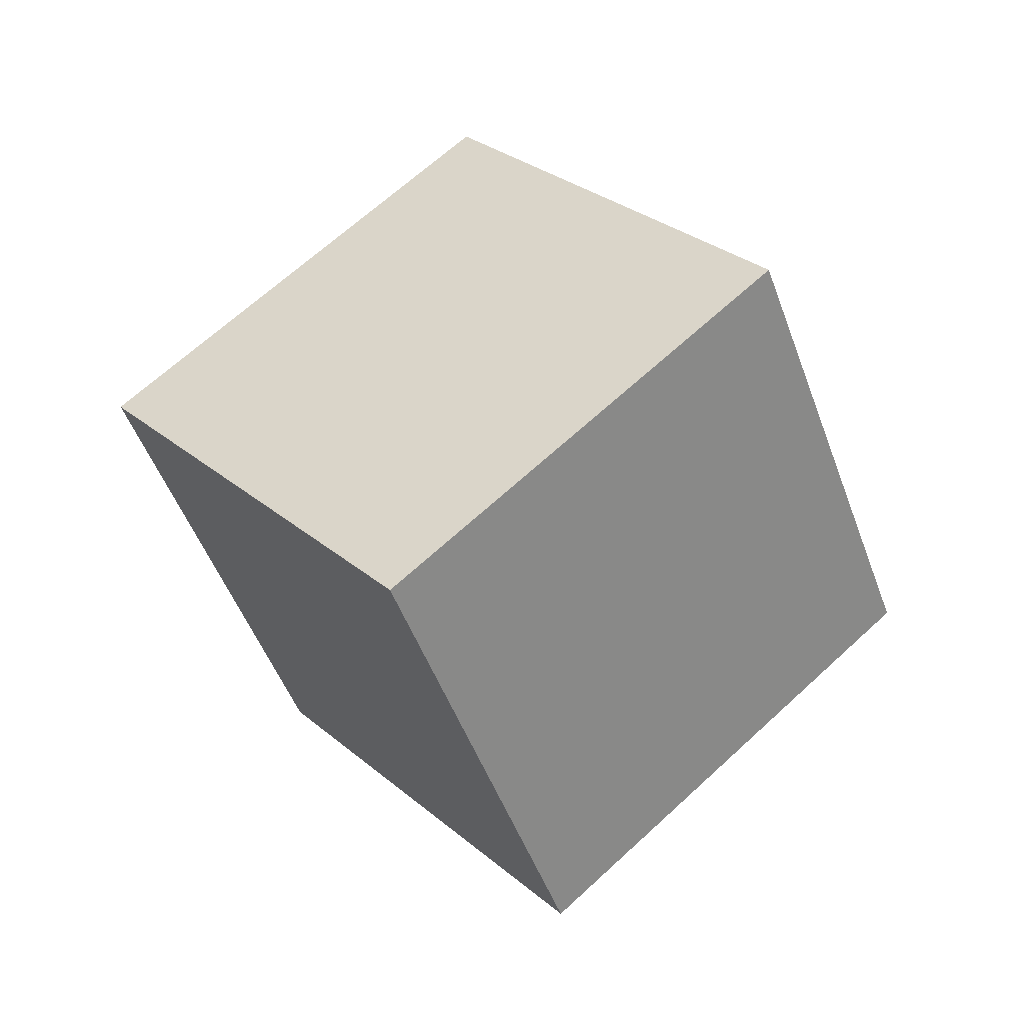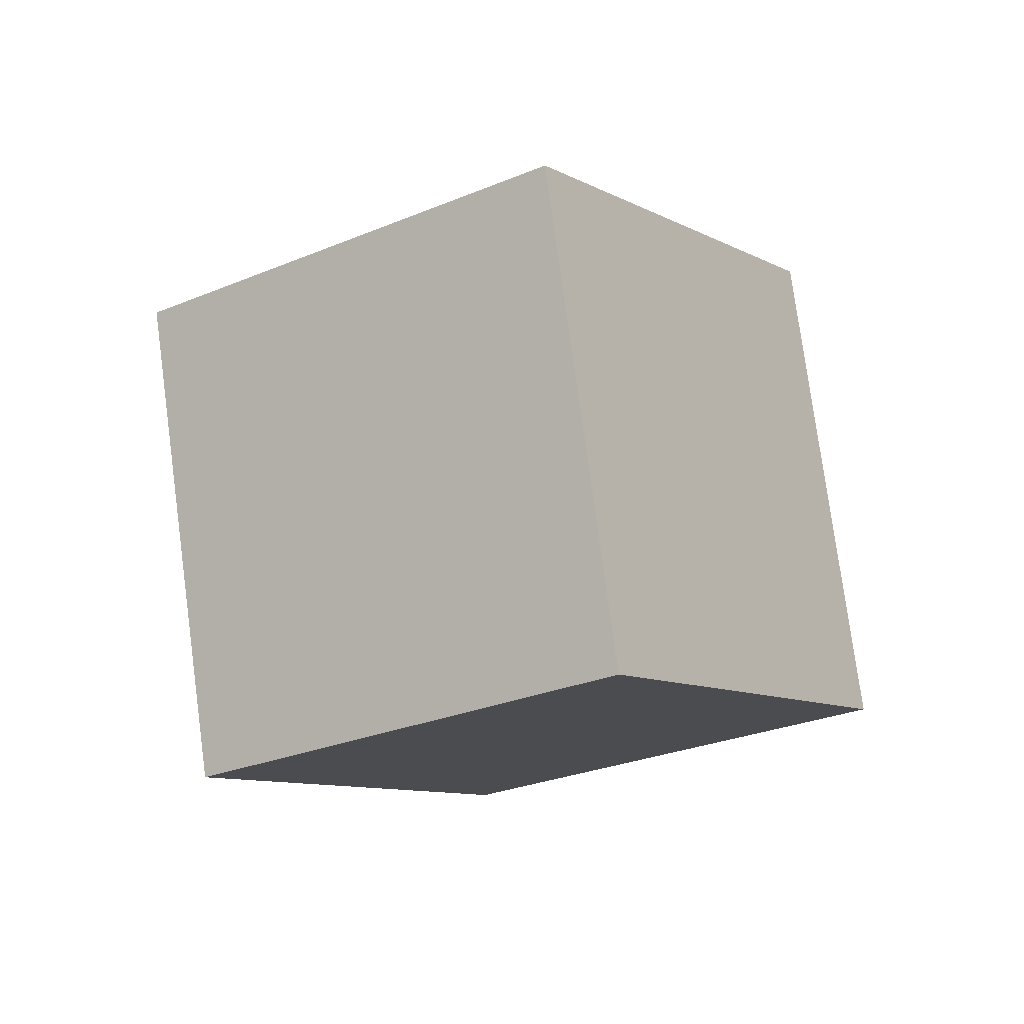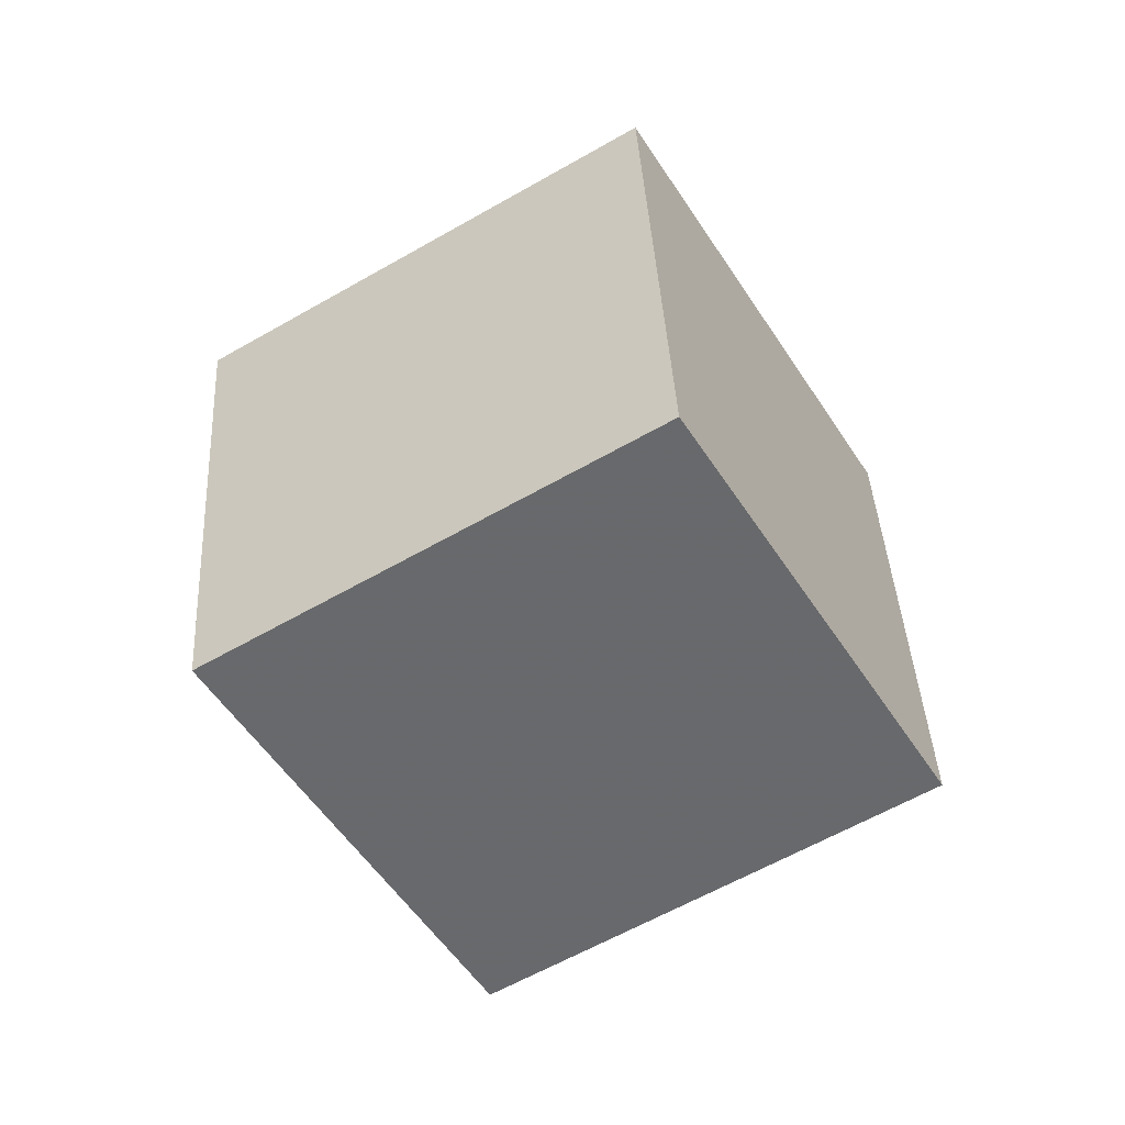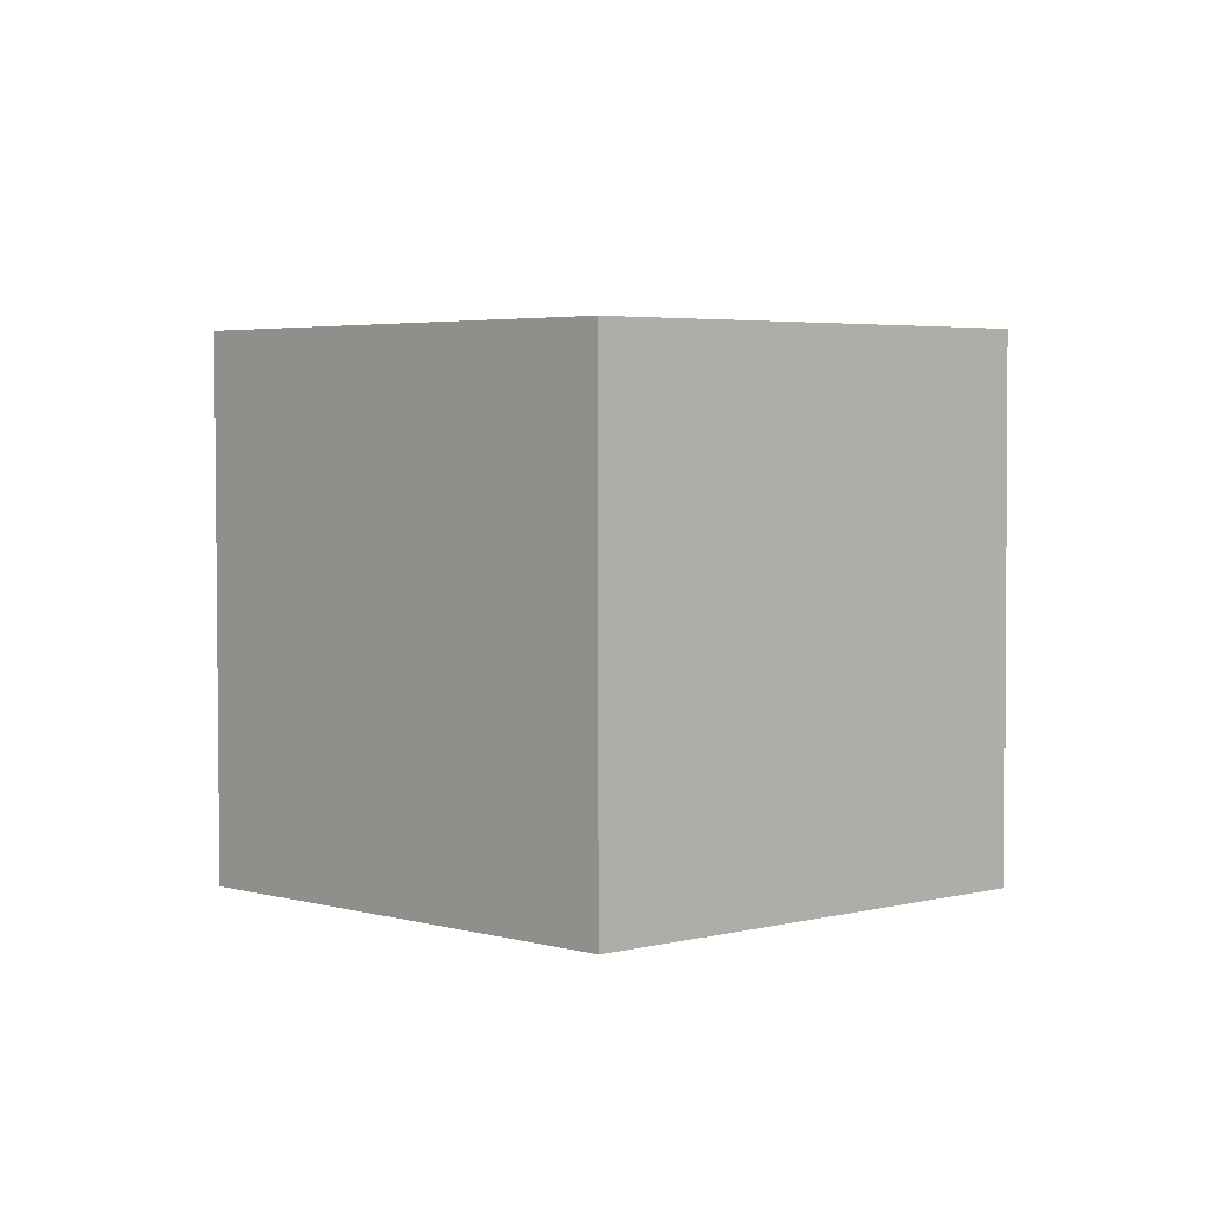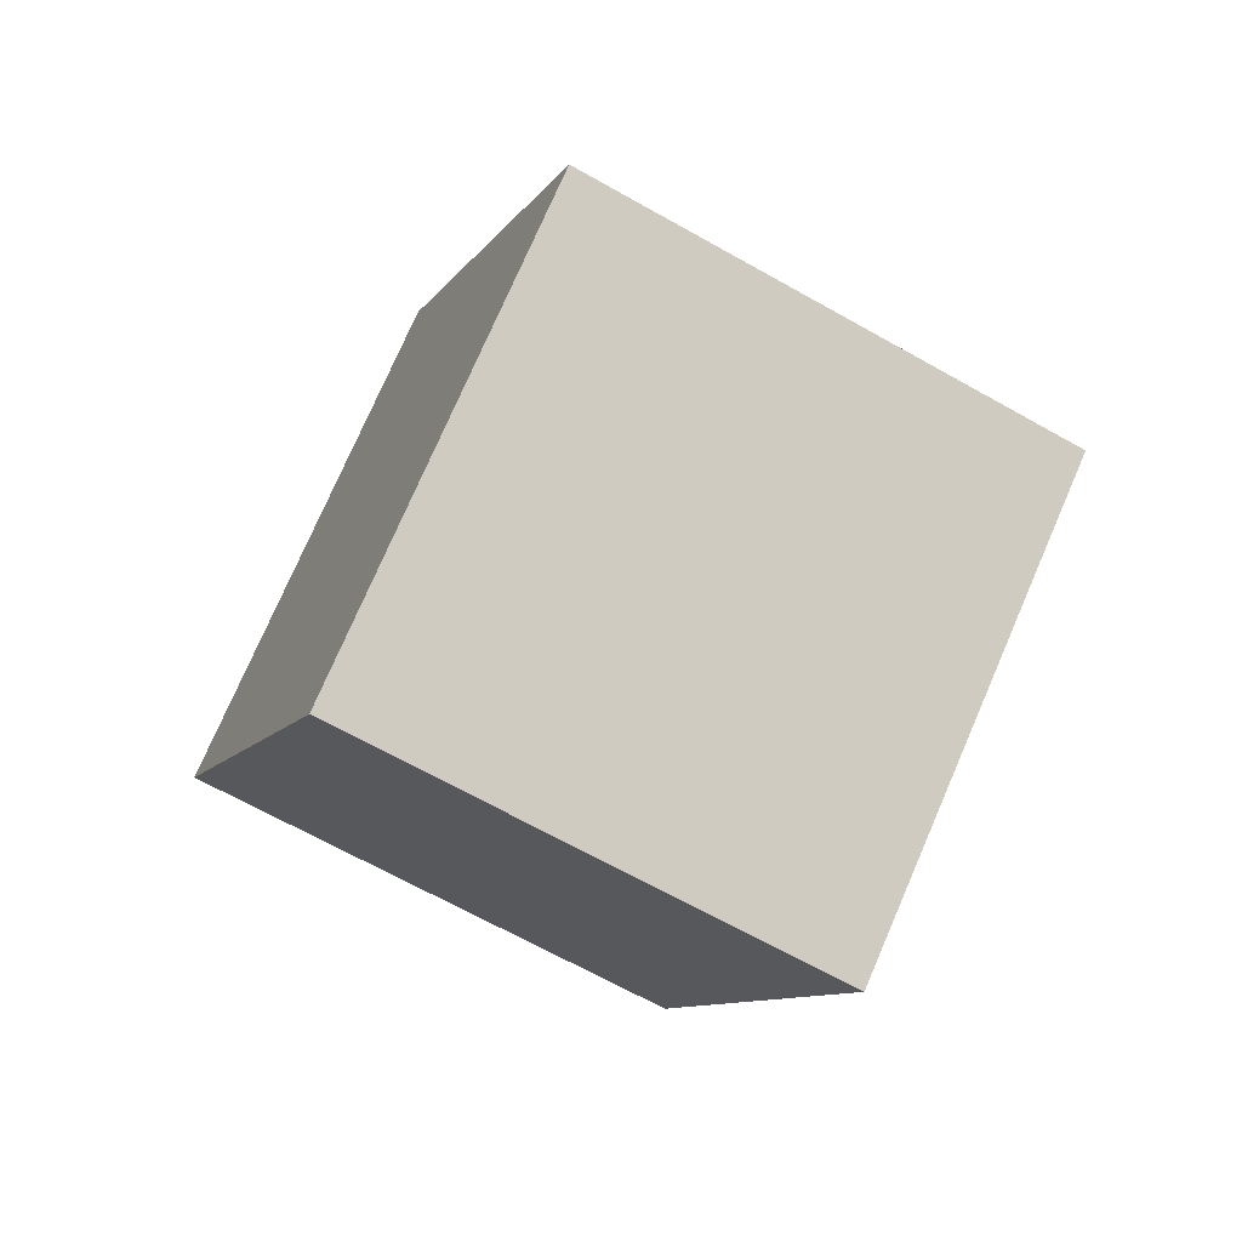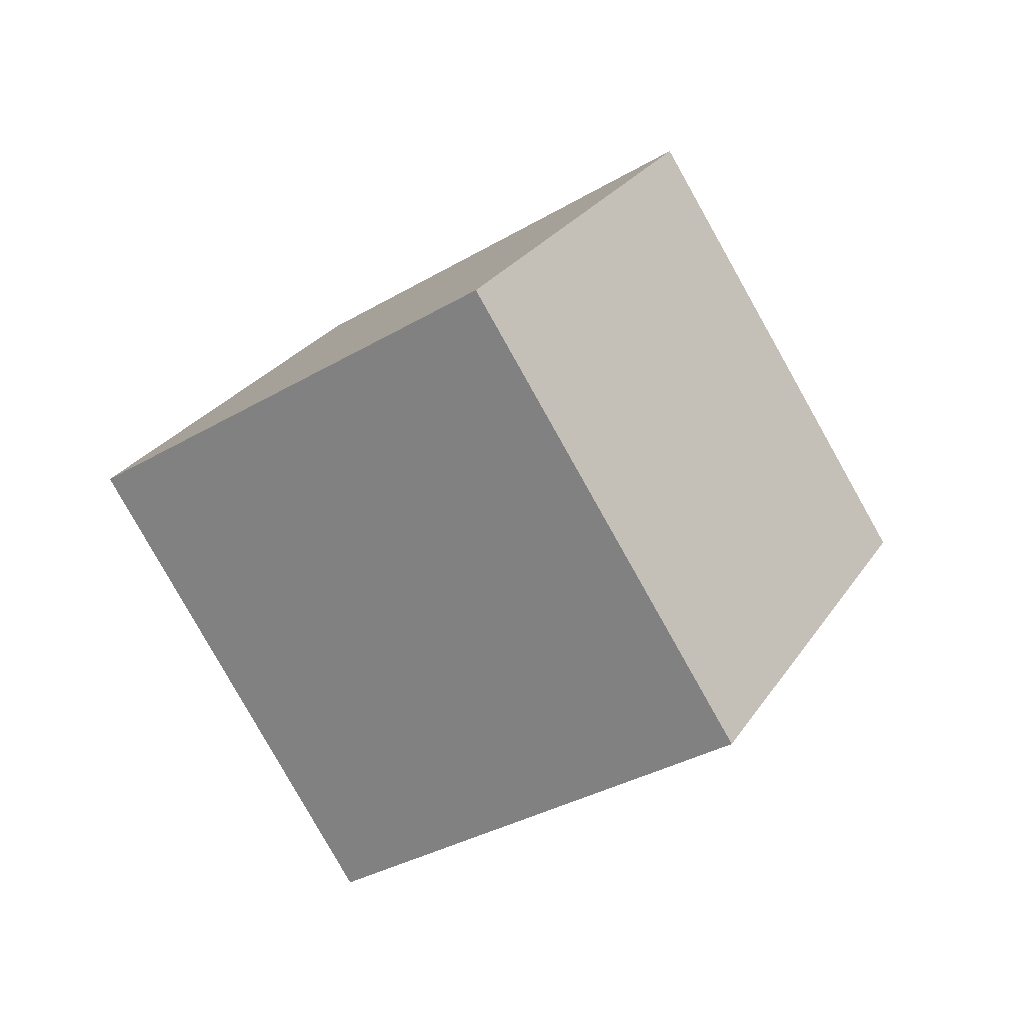
<metadata>
{"format":"obj","ext":"obj","renderer":"f3d","projection":"perspective","resolution":1024,"background":"white","views":[{"elev":-5.0,"azim":16.7,"up":"+Y"},{"elev":-75.6,"azim":69.7,"up":"+Z"},{"elev":-2.1,"azim":167.7,"up":"+Y"},{"elev":43.8,"azim":9.8,"up":"+Z"},{"elev":44.4,"azim":161.8,"up":"+Z"},{"elev":52.4,"azim":-94.2,"up":"+Y"}]}
</metadata>
<code>
v 12.18 -4.675 -0.8561
v 4.459 -0.4108 -5.563
v 11.06 1.706 6.762
v 3.338 5.97 2.055
v 5.931 -11.09 3.594
v -1.793 -6.822 -1.113
v 4.81 -4.706 11.21
v -2.914 -0.4419 6.505
f 2 4 1
f 5 2 1
f 1 4 3
f 3 5 1
f 2 8 4
f 6 2 5
f 6 8 2
f 4 8 3
f 7 5 3
f 3 8 7
f 7 6 5
f 8 6 7

</code>
